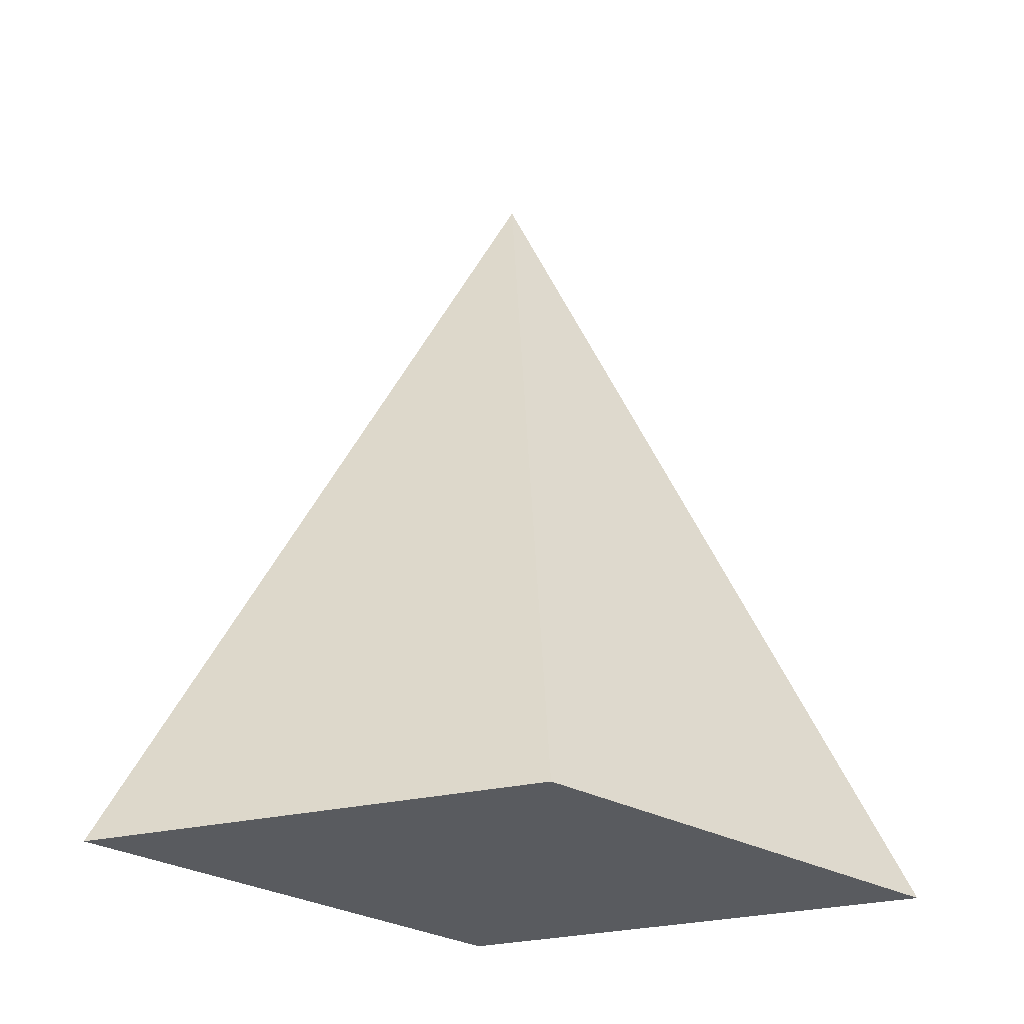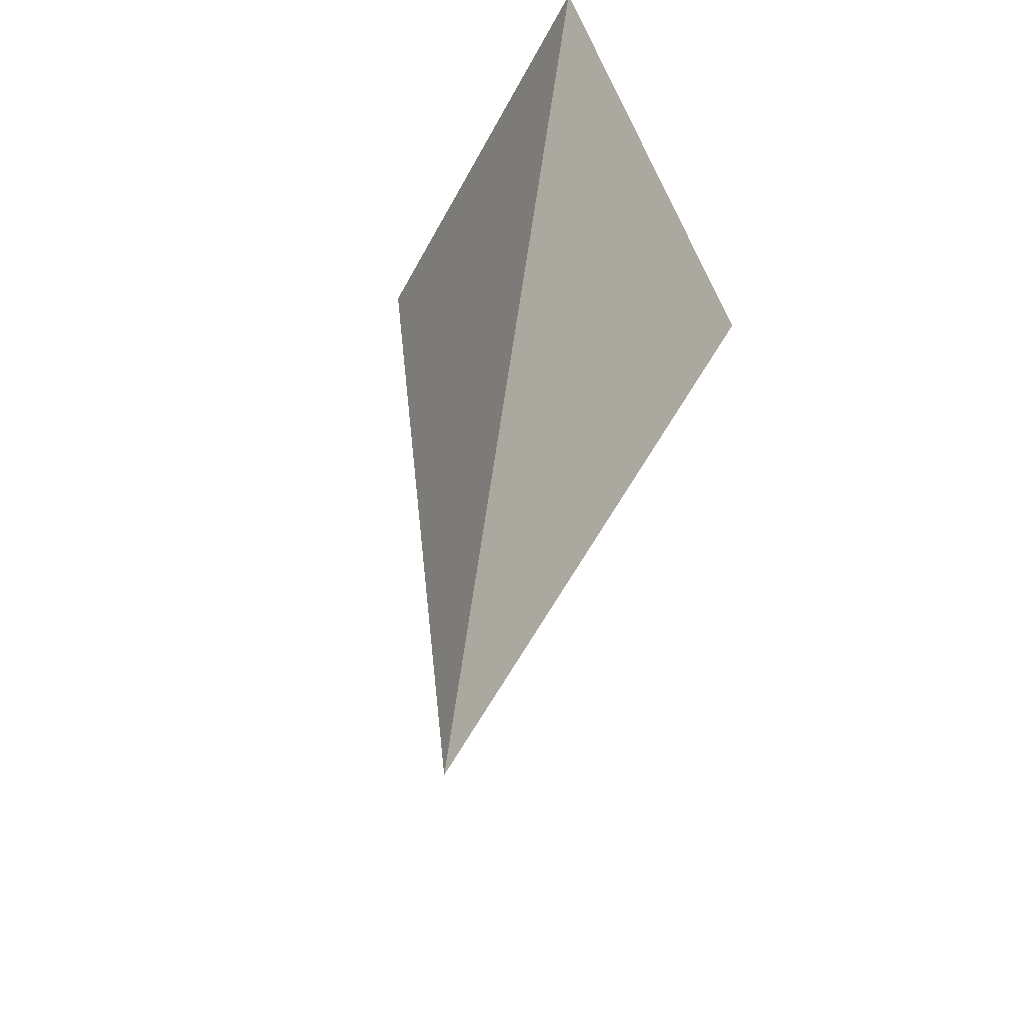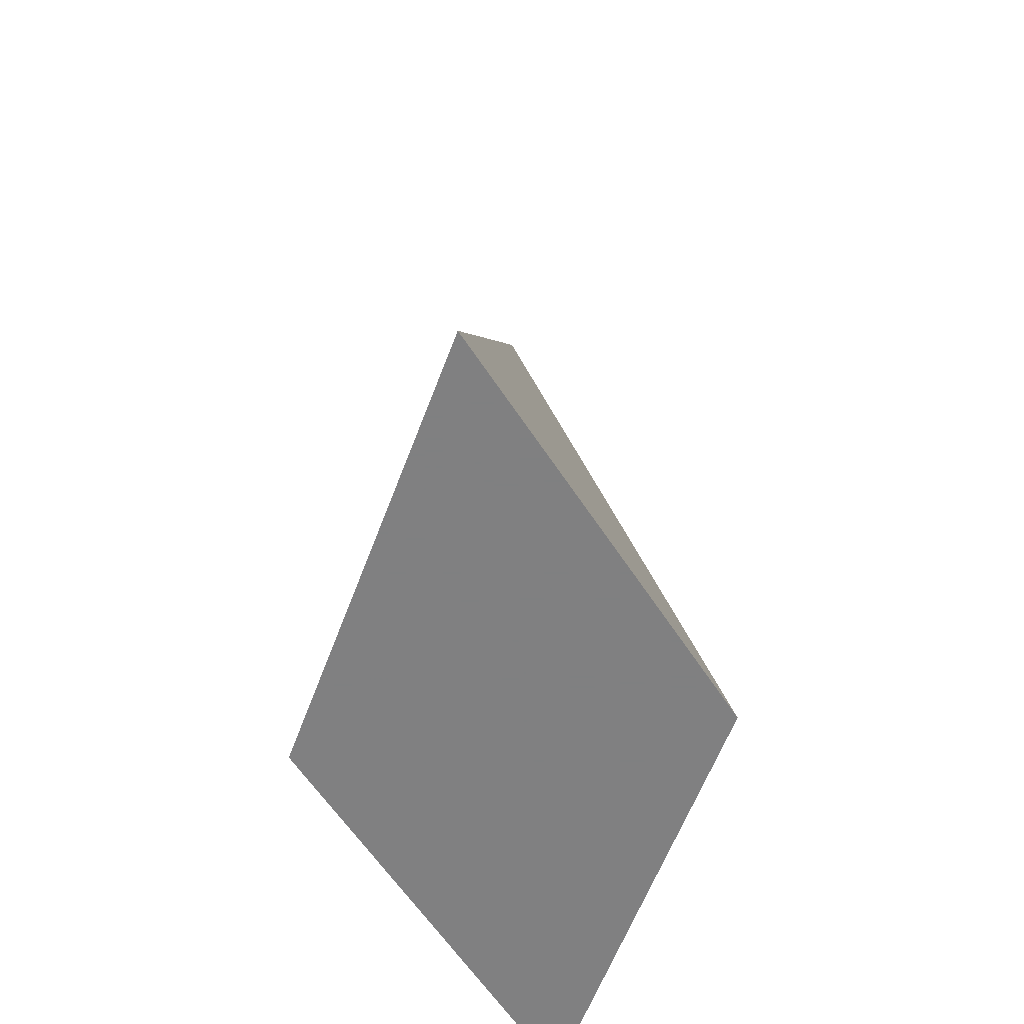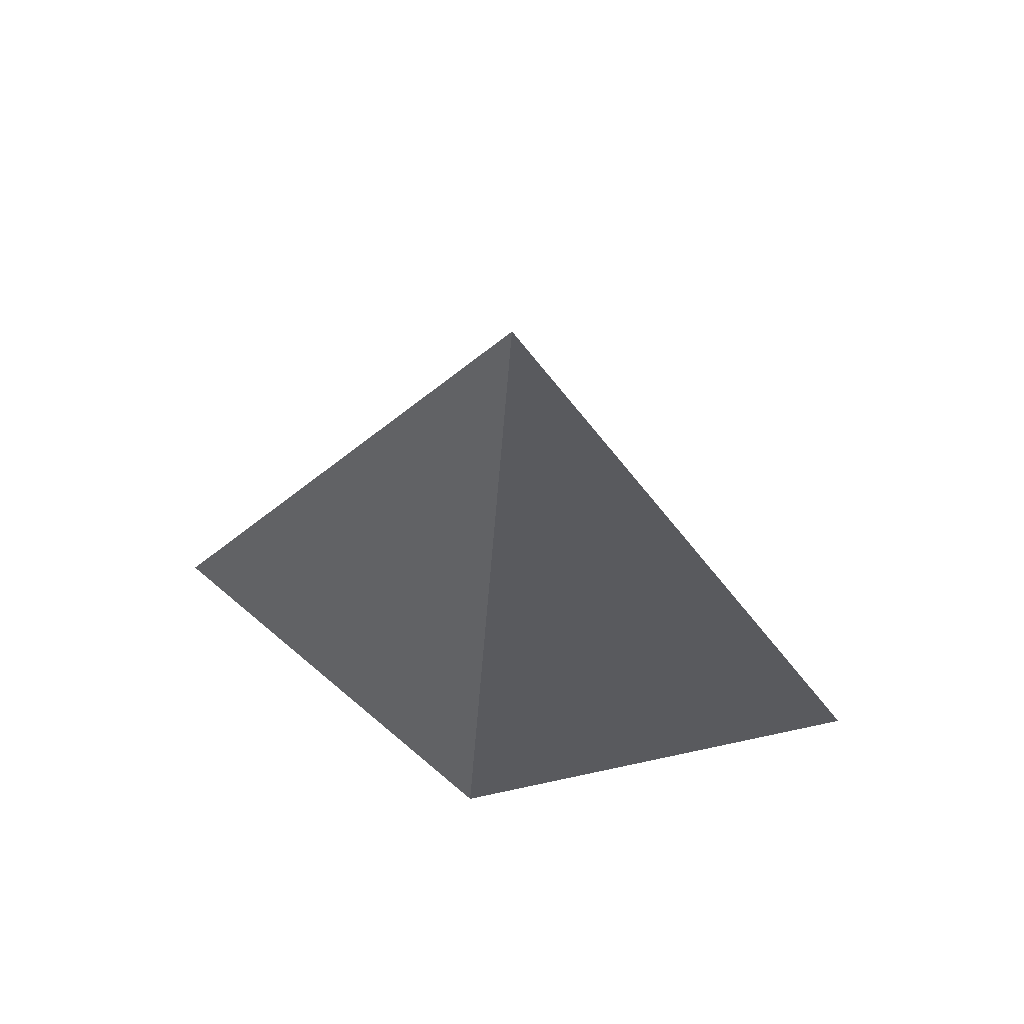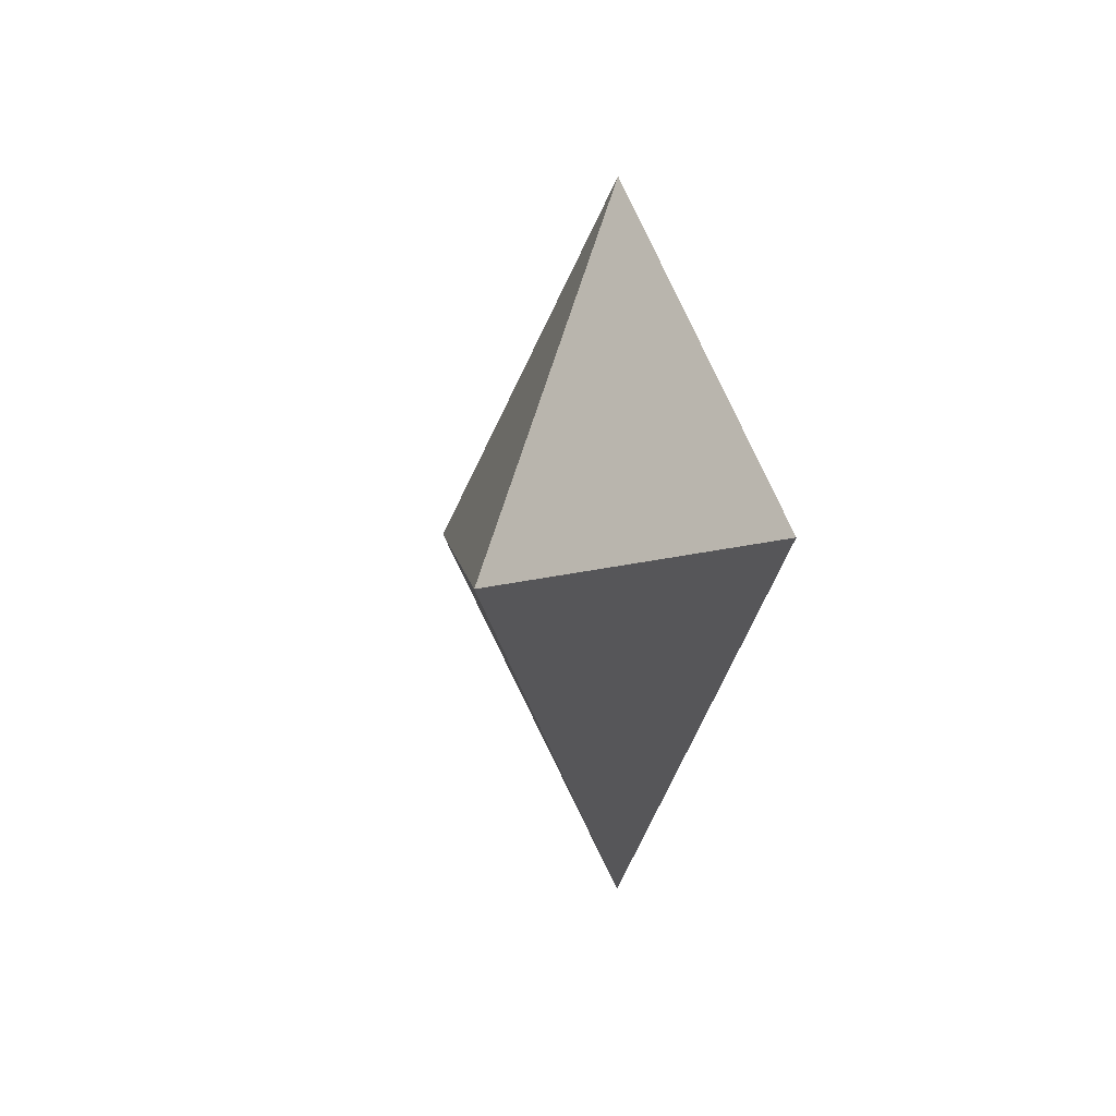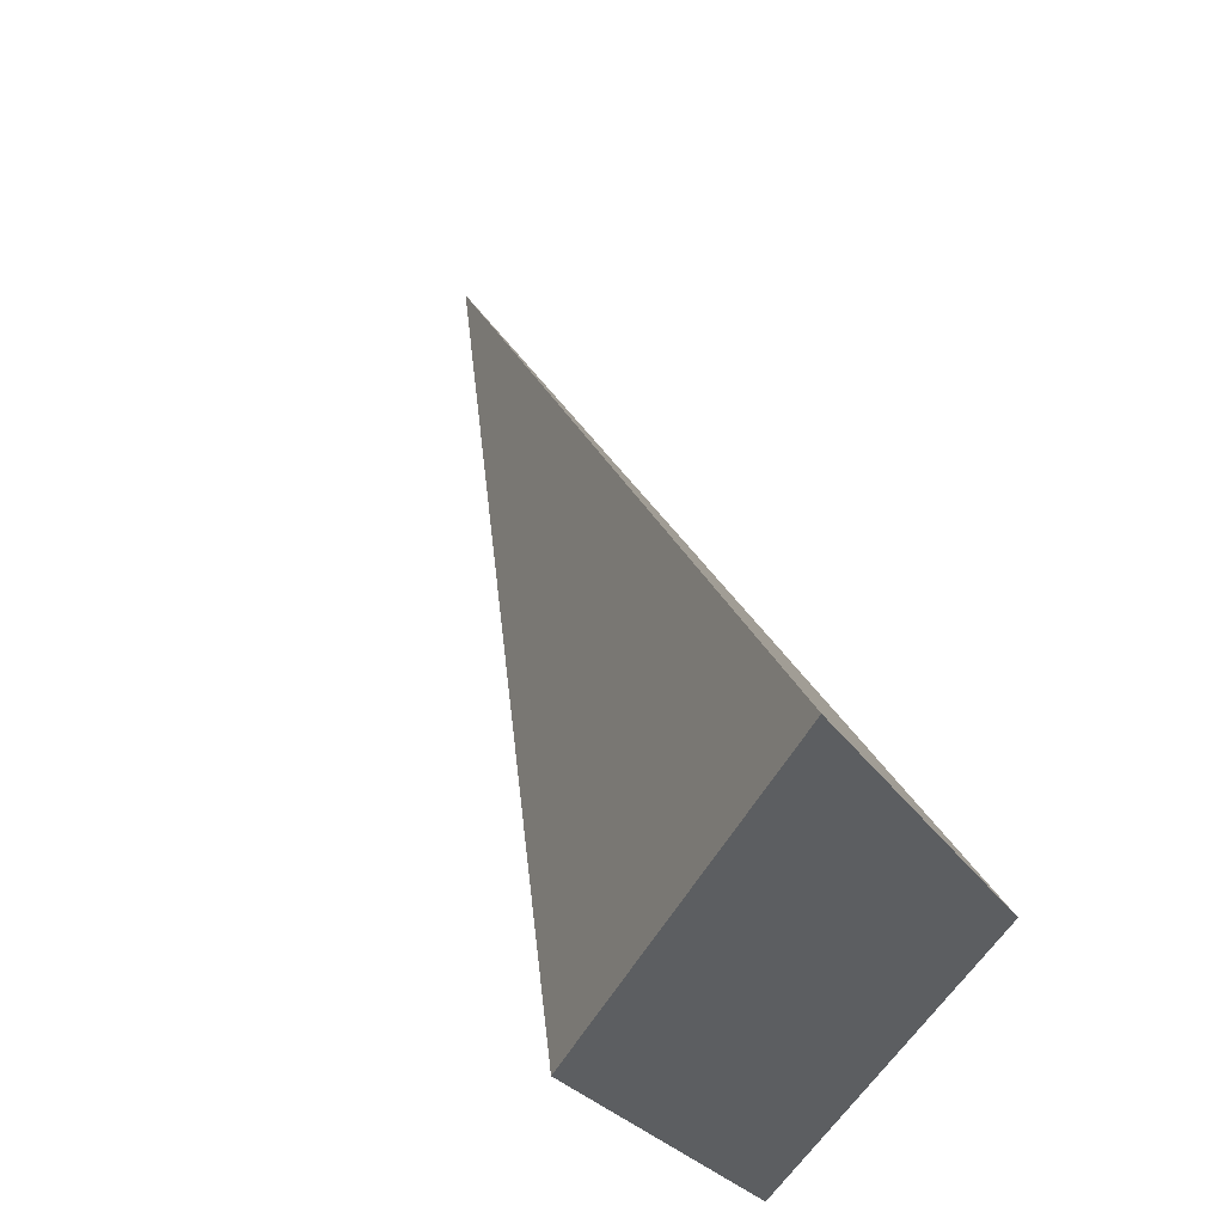
<metadata>
{"format":"obj","ext":"obj","renderer":"f3d","projection":"perspective","resolution":1024,"background":"white","views":[{"elev":-32.0,"azim":-99.8,"up":"+Z"},{"elev":36.9,"azim":8.8,"up":"+Y"},{"elev":-60.0,"azim":6.2,"up":"+Z"},{"elev":66.7,"azim":-75.8,"up":"+Z"},{"elev":3.6,"azim":9.6,"up":"+Y"},{"elev":54.0,"azim":159.5,"up":"+Y"}]}
</metadata>
<code>
v 1470 460 -96
v 1470 452 -96
v 1468 456 -96
v 1472 456 -96
v 1470 456 -88
f 1 2 3
f 1 4 2
f 5 1 3
f 5 4 1
f 3 2 5
f 2 4 5

</code>
